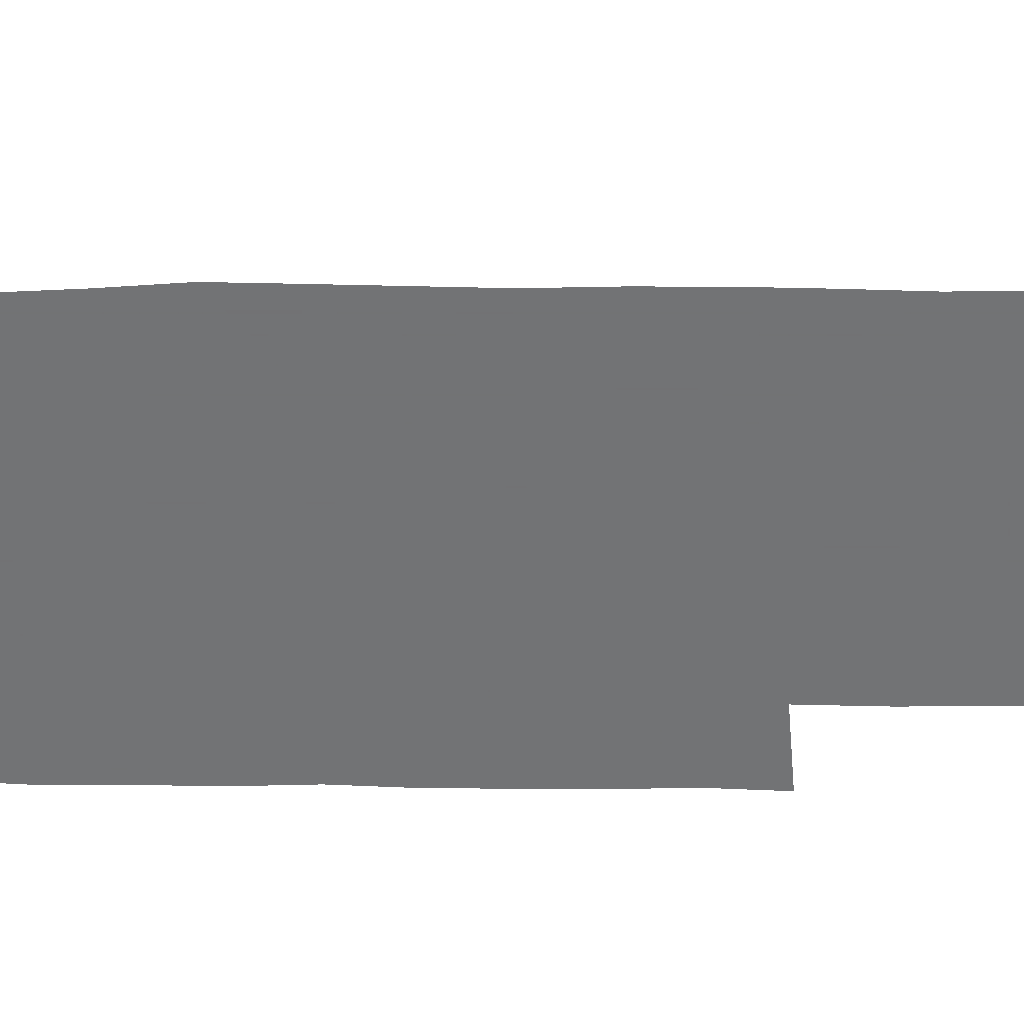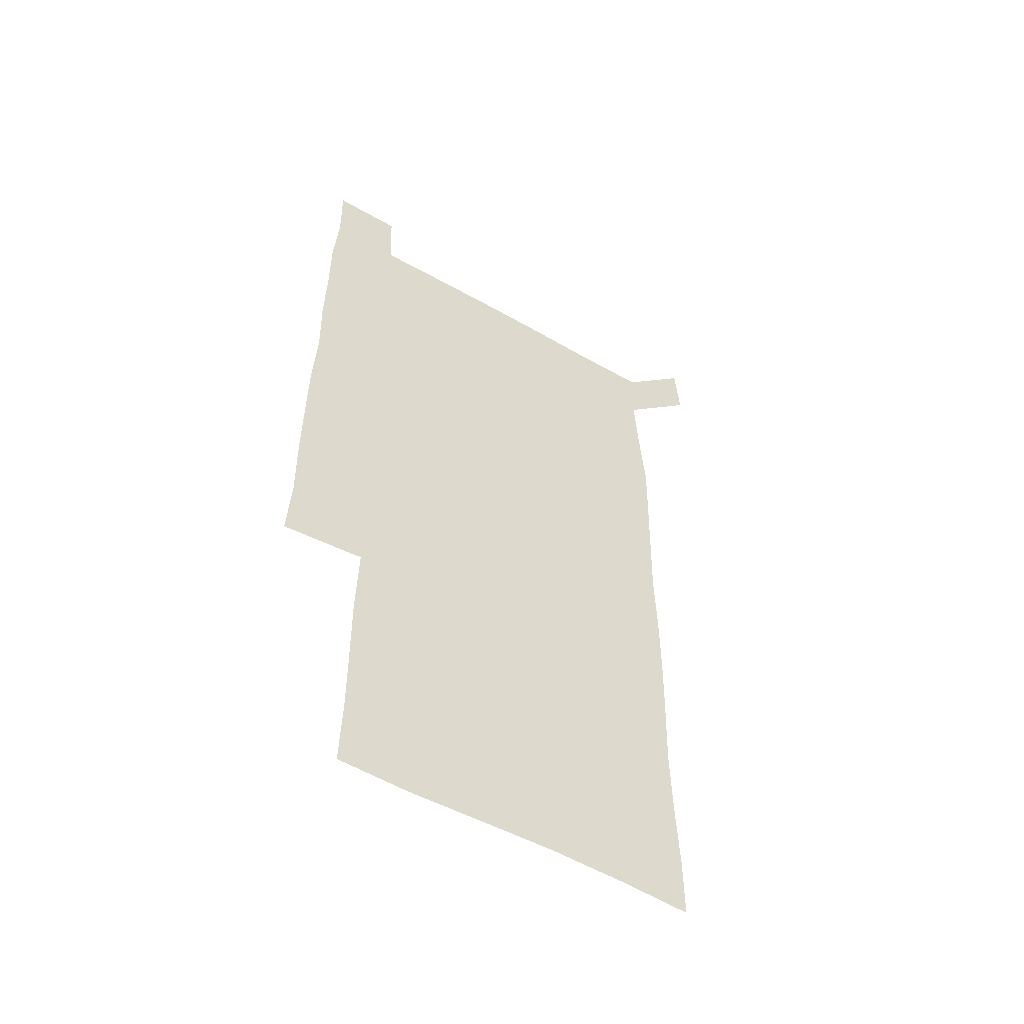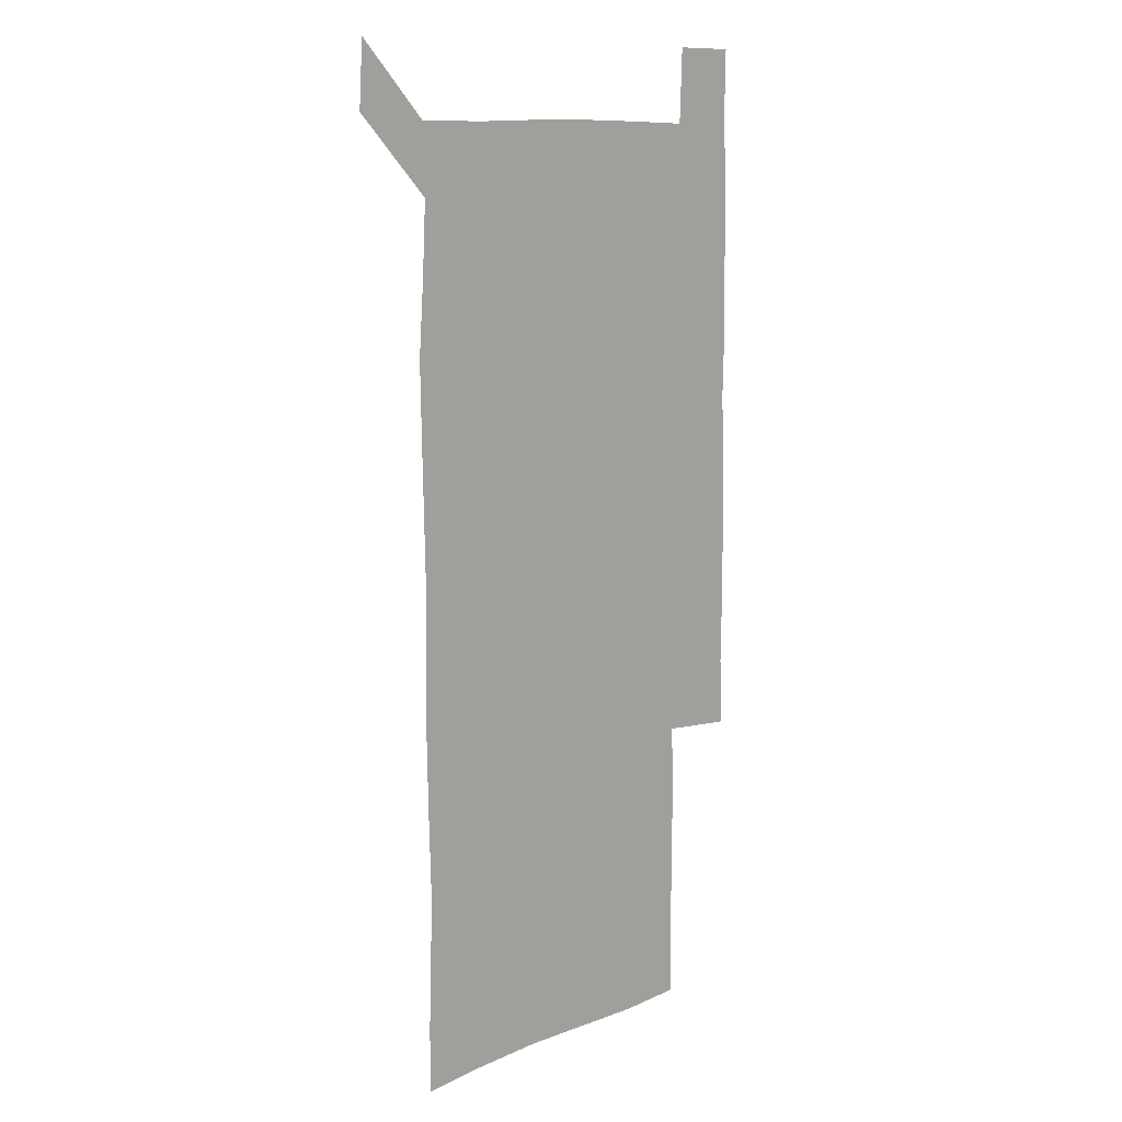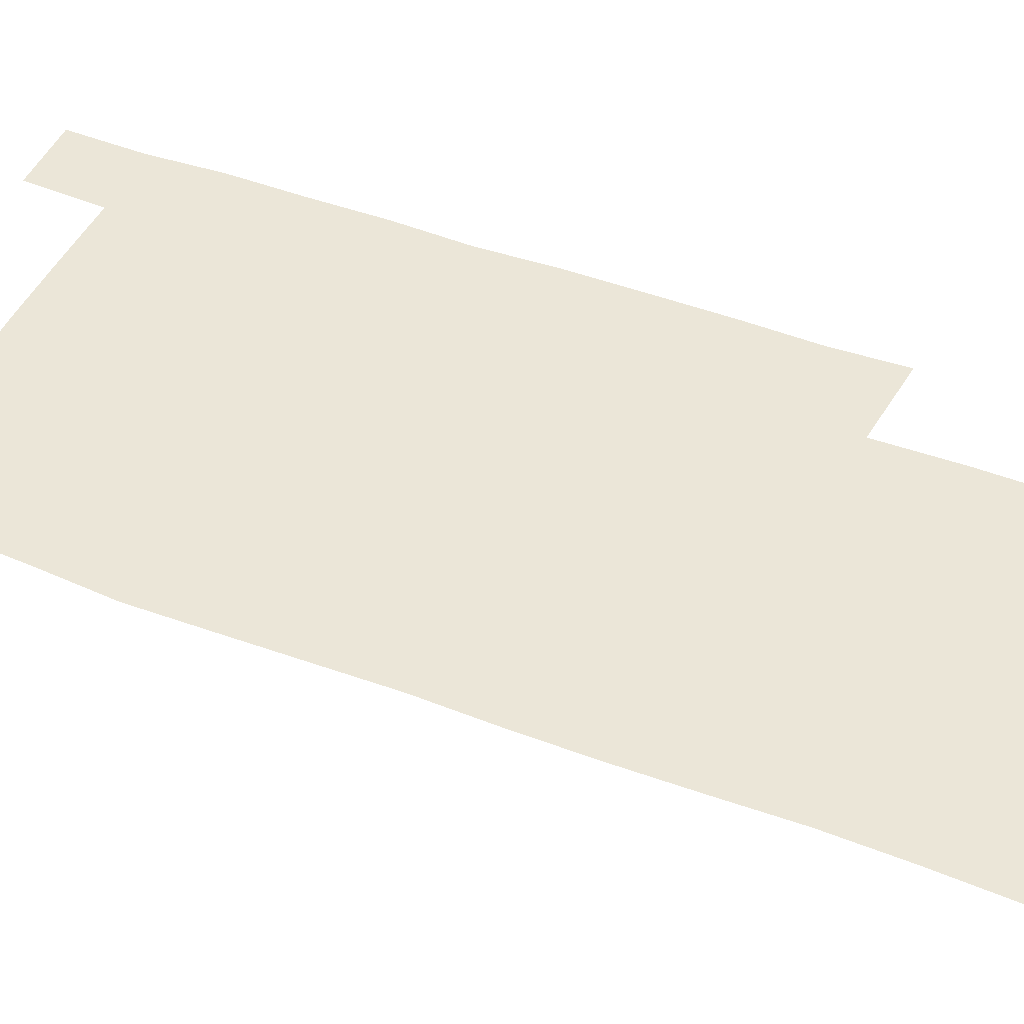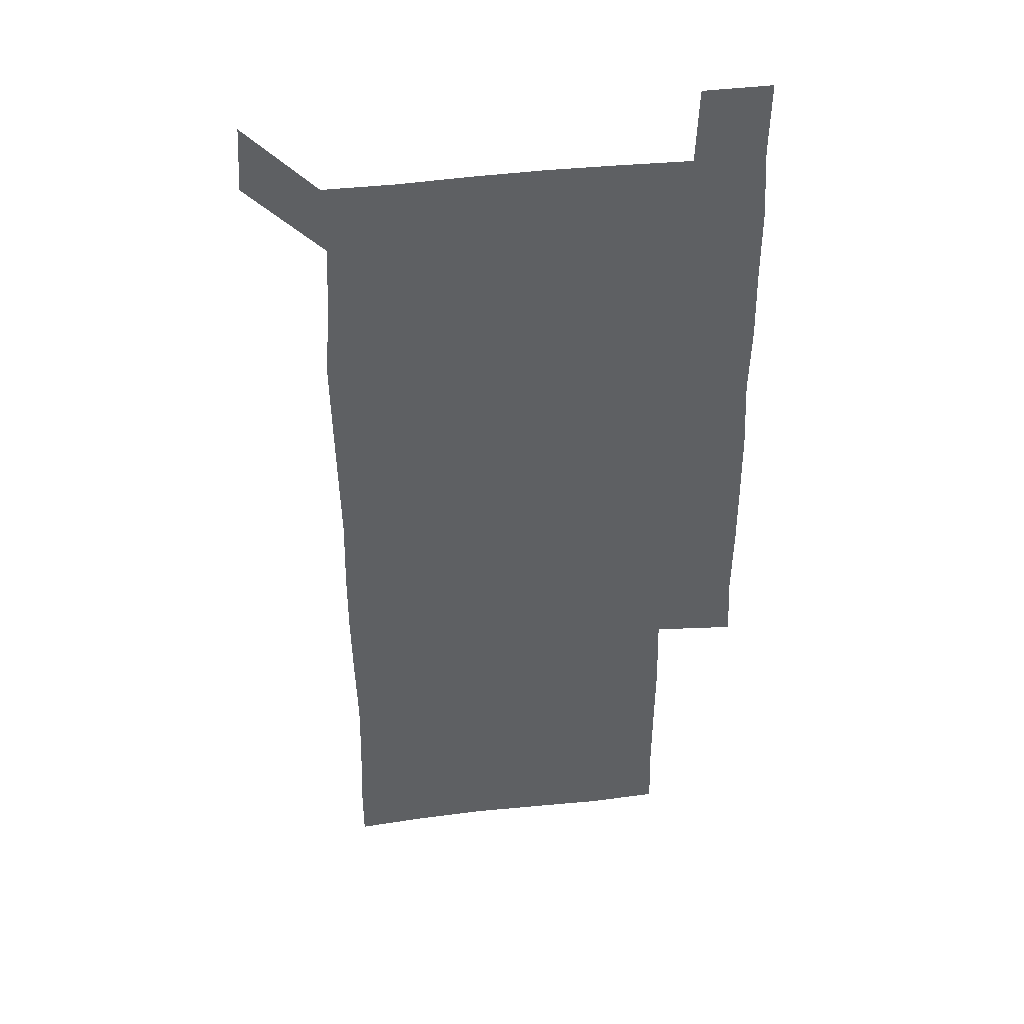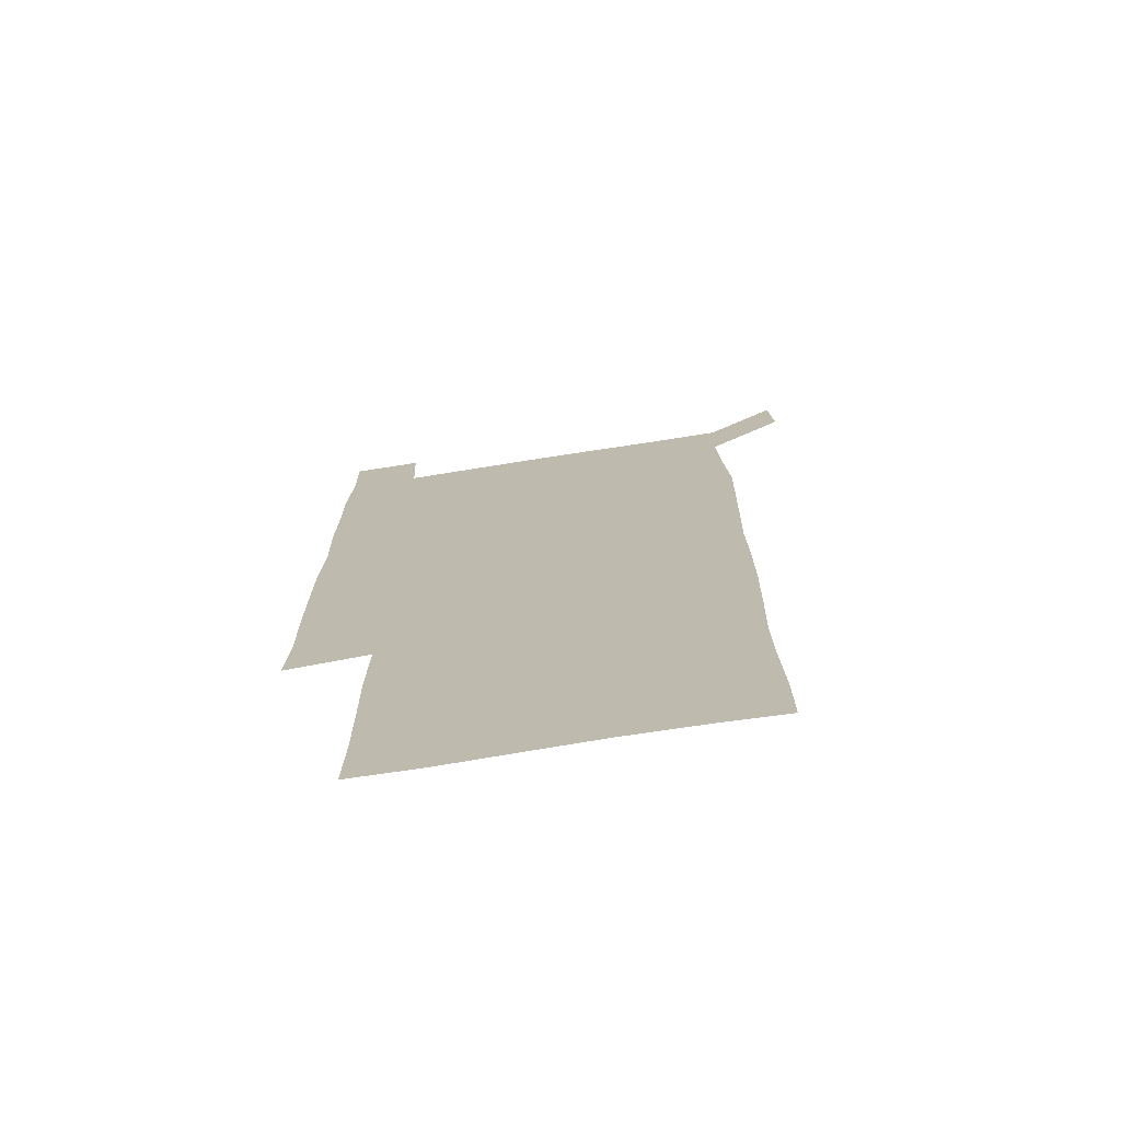
<metadata>
{"format":"obj","ext":"obj","renderer":"f3d","projection":"perspective","resolution":1024,"background":"white","views":[{"elev":-55.7,"azim":-90.1,"up":"+Z"},{"elev":-55.2,"azim":148.9,"up":"+Y"},{"elev":10.8,"azim":-46.7,"up":"+Y"},{"elev":46.1,"azim":-66.3,"up":"+Z"},{"elev":41.8,"azim":-8.4,"up":"+Y"},{"elev":-73.2,"azim":-171.1,"up":"+Y"}]}
</metadata>
<code>
v 449.3 572.7 0
v 450.9 599.9 0
v 479 179.3 0
v 479 206.6 0
v 480.1 236.4 0
v 480.6 267.3 0
v 479.7 297.8 0
v 479.1 328.1 0
v 479.1 358.3 0
v 479.8 389.2 0
v 479.1 419.7 0
v 478.4 450 0
v 477.8 480 0
v 480 510.4 0
v 481.6 540.9 0
v 480.6 569.9 0
v 507.7 180.8 0
v 513.5 213.7 0
v 513.3 242.4 0
v 513 271.8 0
v 512.5 301.5 0
v 512.5 331.6 0
v 511.8 361.2 0
v 513 391.7 0
v 511.8 421.2 0
v 512.6 451.2 0
v 512.7 481 0
v 512 510.7 0
v 512 540.3 0
v 511 569.7 0
v 539 181.3 0
v 541.6 212.8 0
v 542.9 244 0
v 542.3 272.6 0
v 542.3 302.6 0
v 542.1 332.4 0
v 542.2 362.4 0
v 541.8 391.9 0
v 542.4 422 0
v 542.1 451.4 0
v 541.3 481.1 0
v 542.1 510.8 0
v 541.7 540.3 0
v 540.8 570.5 0
v 570.1 180.1 0
v 571.1 214.3 0
v 571.1 244.1 0
v 571.1 271.6 0
v 571.4 303.3 0
v 571.2 332.8 0
v 571.2 362.5 0
v 571.2 392.4 0
v 571.1 421.8 0
v 571.1 451.6 0
v 571.5 481.4 0
v 571.4 510.7 0
v 571.4 539.9 0
v 570.9 570.8 0
v 601.1 178.8 0
v 599.9 213.3 0
v 600.3 242.4 0
v 600.2 273.6 0
v 600.4 303 0
v 600.4 332.2 0
v 599.7 363.2 0
v 599.9 392.3 0
v 599.9 421.9 0
v 600.3 451.5 0
v 600.1 481.3 0
v 600.3 510.6 0
v 600.6 540.2 0
v 601.1 570.3 0
v 630.6 179.4 0
v 629.9 209.7 0
v 630.1 239.6 0
v 630.3 270.6 0
v 629.6 303.4 0
v 629.3 332.2 0
v 628.8 362.2 0
v 628.7 391.8 0
v 629.8 421.2 0
v 629.5 451.3 0
v 630 481 0
v 630.8 510.9 0
v 630.1 540.5 0
v 630.7 569.6 0
v 631.9 601.2 0
v 664.6 300 0
v 663.2 328.8 0
v 663.7 358.6 0
v 663.7 388.9 0
v 663.5 419.1 0
v 662 450.1 0
v 662.8 480.6 0
v 662.3 510.9 0
v 662.4 541.1 0
v 660.6 570.9 0
v 661.1 601.3 0
f 15 16 1
f 1 16 2
f 3 17 4
f 17 18 4
f 4 18 5
f 18 19 5
f 5 19 6
f 19 20 6
f 6 20 7
f 20 21 7
f 7 21 8
f 21 22 8
f 8 22 9
f 22 23 9
f 9 23 10
f 23 24 10
f 10 24 11
f 24 25 11
f 11 25 12
f 25 26 12
f 12 26 13
f 26 27 13
f 13 27 14
f 27 28 14
f 14 28 15
f 28 29 15
f 15 29 16
f 29 30 16
f 17 31 18
f 31 32 18
f 18 32 19
f 32 33 19
f 19 33 20
f 33 34 20
f 20 34 21
f 34 35 21
f 21 35 22
f 35 36 22
f 22 36 23
f 36 37 23
f 23 37 24
f 37 38 24
f 24 38 25
f 38 39 25
f 25 39 26
f 39 40 26
f 26 40 27
f 40 41 27
f 27 41 28
f 41 42 28
f 28 42 29
f 42 43 29
f 29 43 30
f 43 44 30
f 31 45 32
f 45 46 32
f 32 46 33
f 46 47 33
f 33 47 34
f 47 48 34
f 34 48 35
f 48 49 35
f 35 49 36
f 49 50 36
f 36 50 37
f 50 51 37
f 37 51 38
f 51 52 38
f 38 52 39
f 52 53 39
f 39 53 40
f 53 54 40
f 40 54 41
f 54 55 41
f 41 55 42
f 55 56 42
f 42 56 43
f 56 57 43
f 43 57 44
f 57 58 44
f 45 59 46
f 59 60 46
f 46 60 47
f 60 61 47
f 47 61 48
f 61 62 48
f 48 62 49
f 62 63 49
f 49 63 50
f 63 64 50
f 50 64 51
f 64 65 51
f 51 65 52
f 65 66 52
f 52 66 53
f 66 67 53
f 53 67 54
f 67 68 54
f 54 68 55
f 68 69 55
f 55 69 56
f 69 70 56
f 56 70 57
f 70 71 57
f 57 71 58
f 71 72 58
f 59 73 60
f 73 74 60
f 60 74 61
f 74 75 61
f 61 75 62
f 75 76 62
f 62 76 63
f 76 77 63
f 63 77 64
f 77 78 64
f 64 78 65
f 78 79 65
f 65 79 66
f 79 80 66
f 66 80 67
f 80 81 67
f 67 81 68
f 81 82 68
f 68 82 69
f 82 83 69
f 69 83 70
f 83 84 70
f 70 84 71
f 84 85 71
f 71 85 72
f 85 86 72
f 77 88 78
f 88 89 78
f 78 89 79
f 89 90 79
f 79 90 80
f 90 91 80
f 80 91 81
f 91 92 81
f 81 92 82
f 92 93 82
f 82 93 83
f 93 94 83
f 83 94 84
f 94 95 84
f 84 95 85
f 95 96 85
f 85 96 86
f 96 97 86
f 86 97 87
f 97 98 87

</code>
